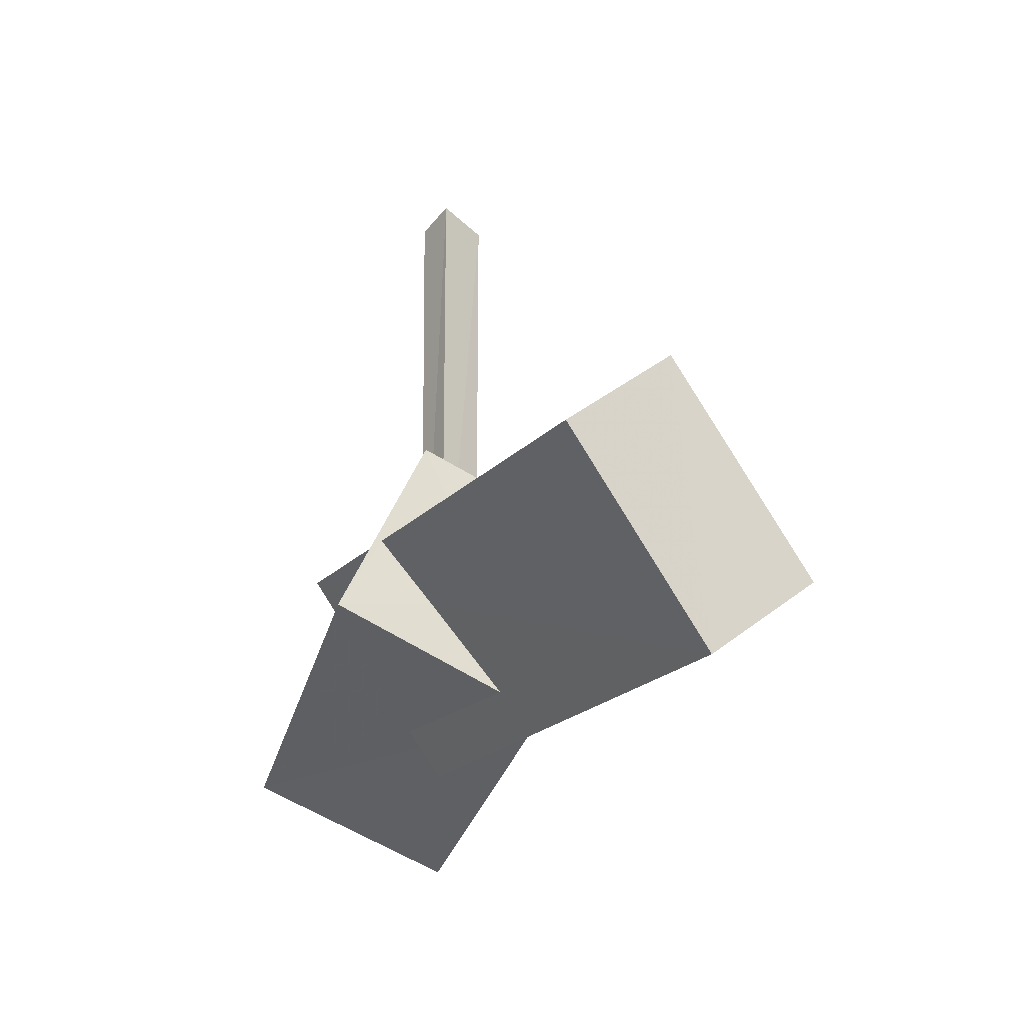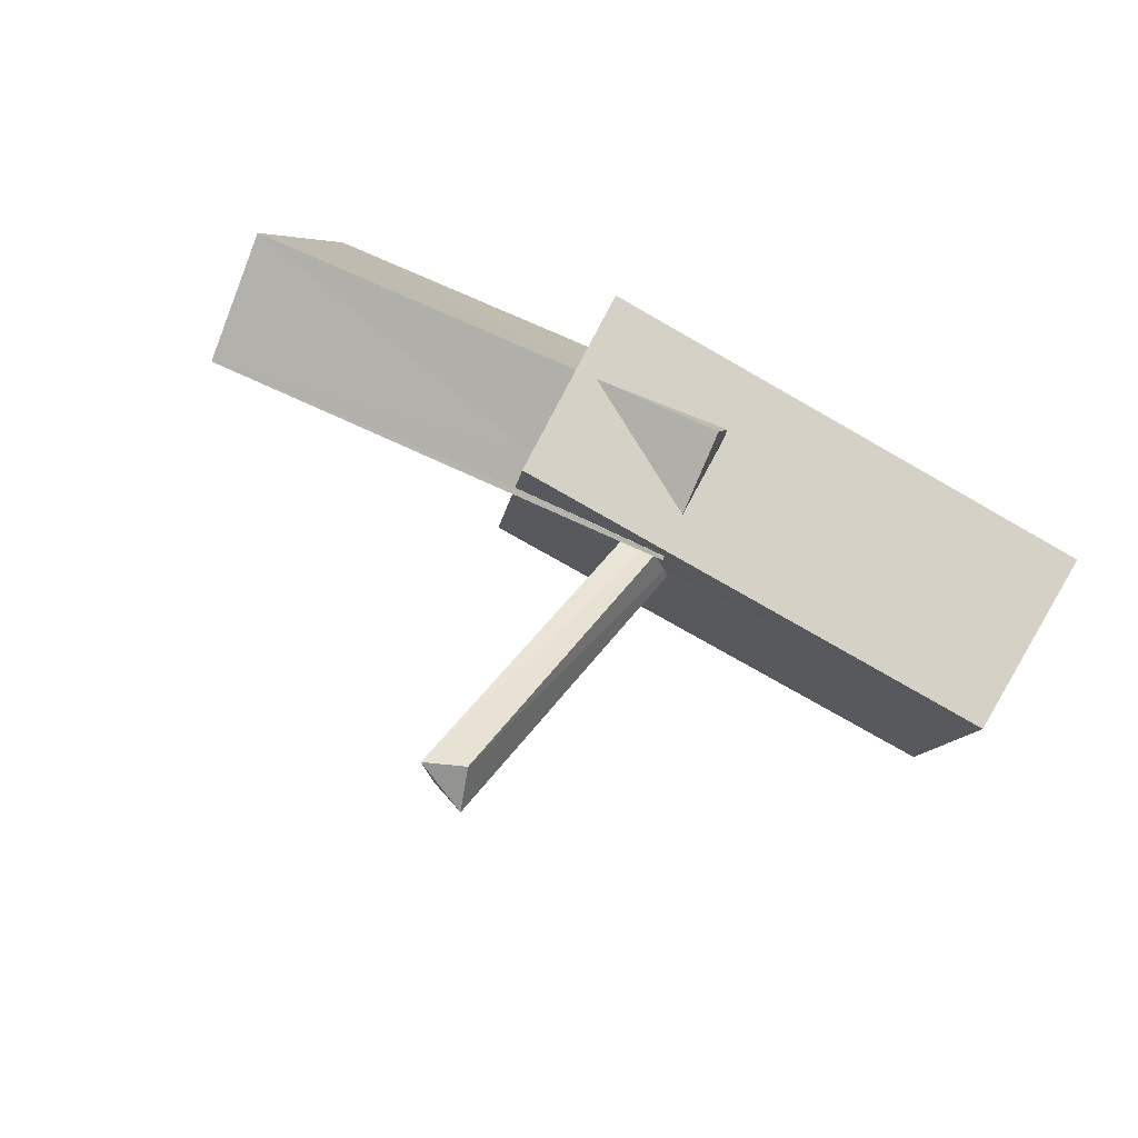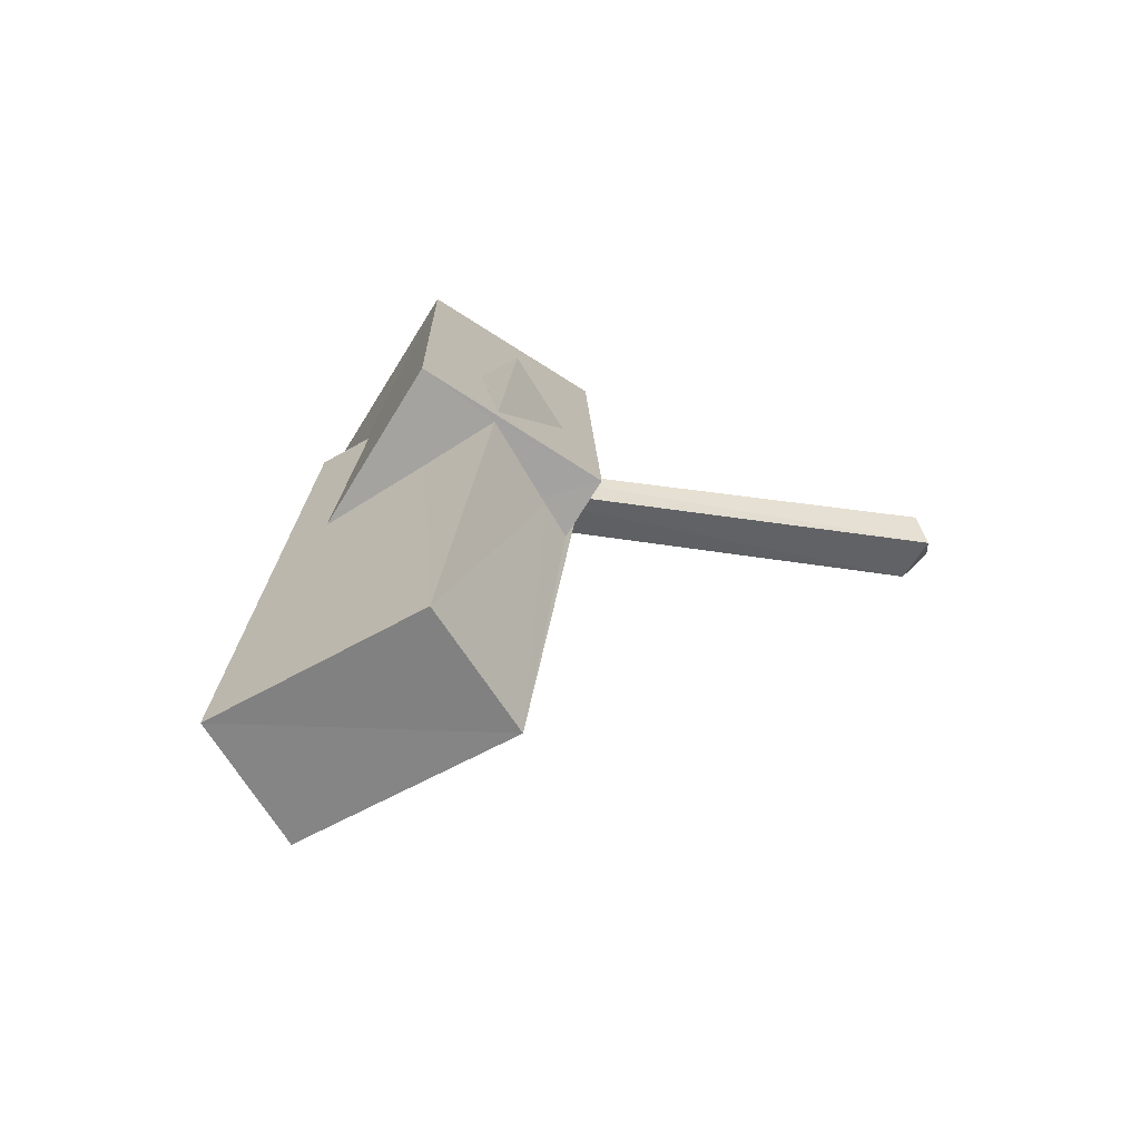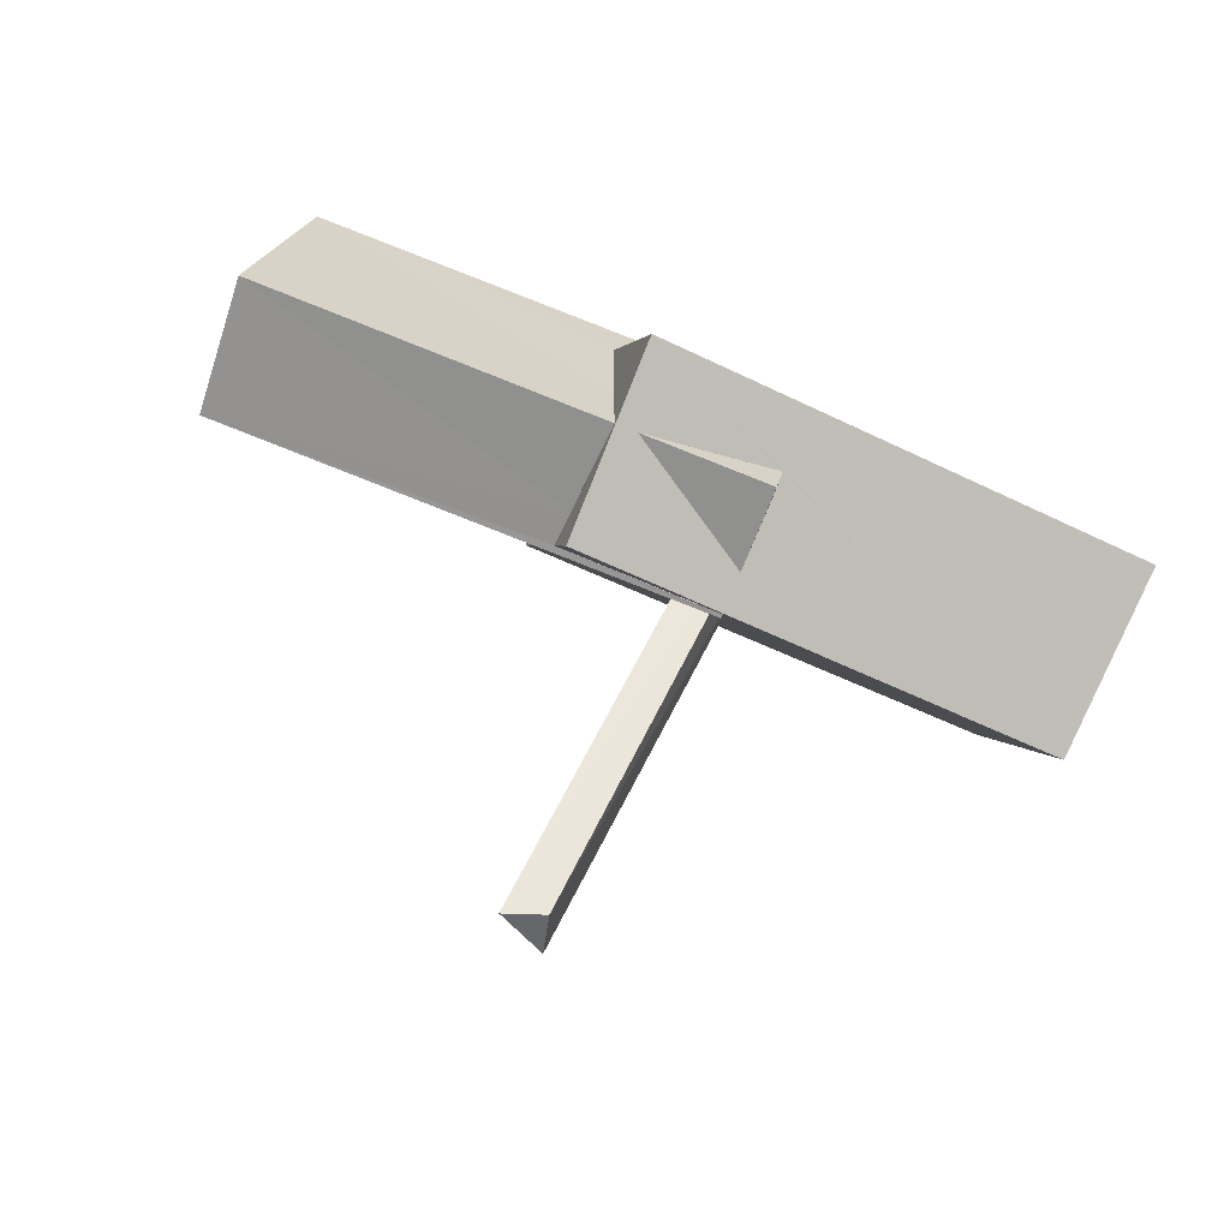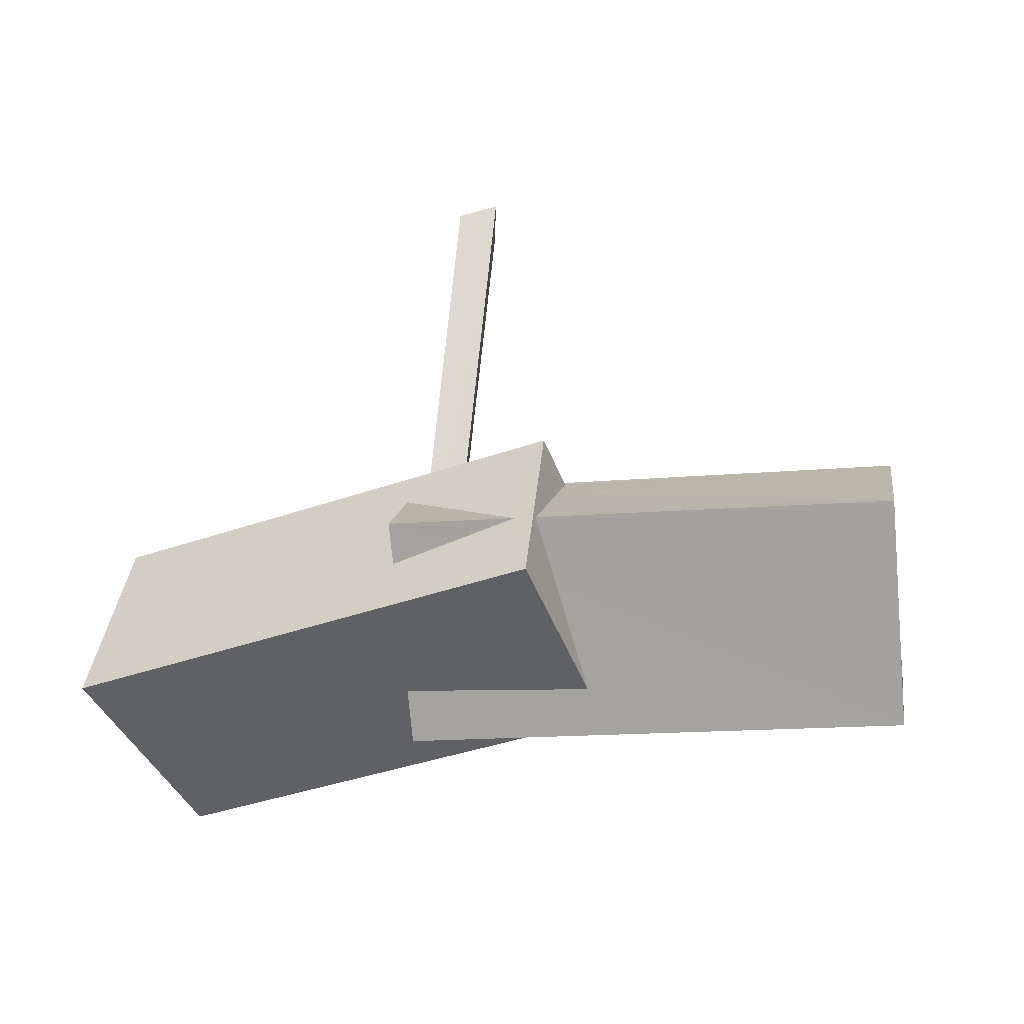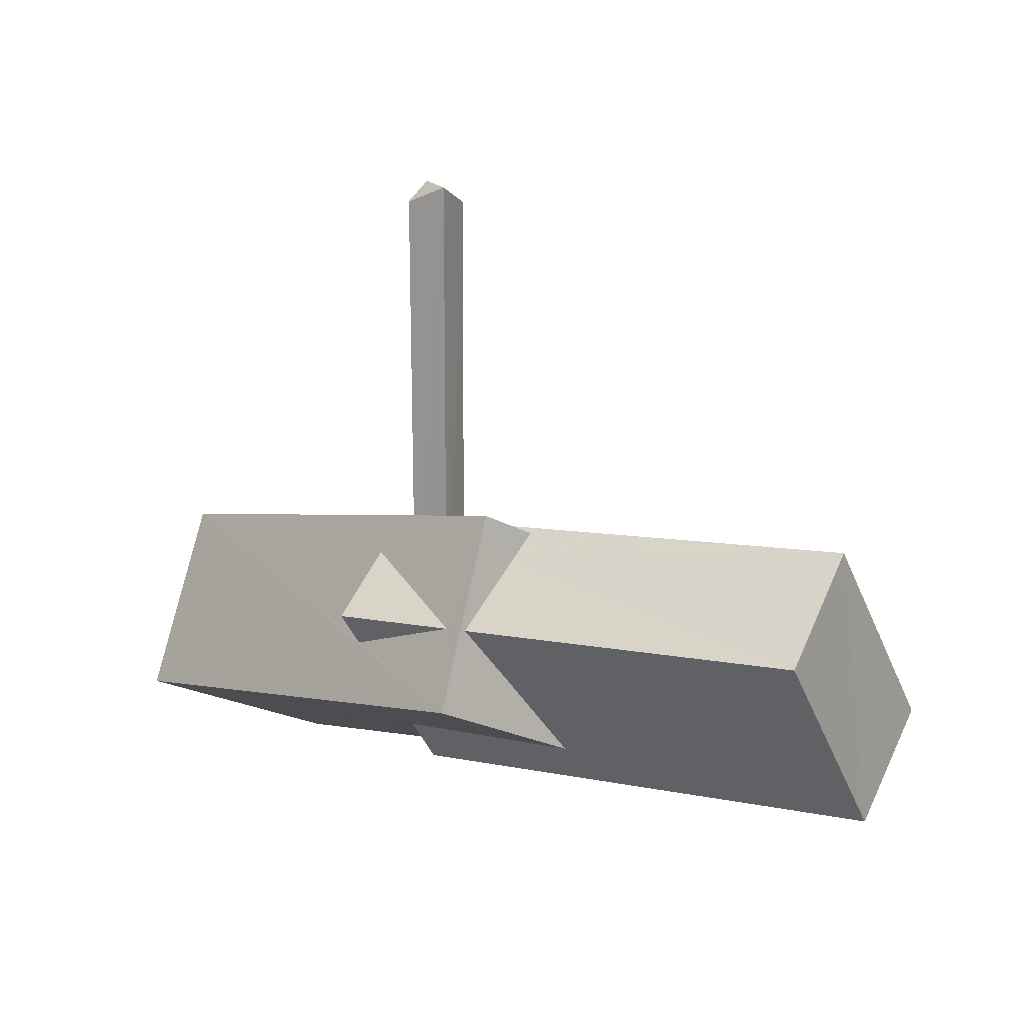
<metadata>
{"format":"obj","ext":"obj","renderer":"f3d","projection":"perspective","resolution":1024,"background":"white","views":[{"elev":-14.2,"azim":50.8,"up":"+Y"},{"elev":39.8,"azim":-149.5,"up":"+Z"},{"elev":38.3,"azim":102.1,"up":"+Z"},{"elev":55.3,"azim":-155.3,"up":"+Z"},{"elev":71.7,"azim":5.7,"up":"+Z"},{"elev":16.7,"azim":23.0,"up":"+Y"}]}
</metadata>
<code>
o 520_Cube.2099
v -0.4518 5.96 0.511
v -0.456 6.311 -0.5159
v -0.4779 -2.614 -0.5285
v -0.4763 -2.455 -0.2358
v -0.4358 -2.028 0.4991
v -0.4364 -2.028 0.4945
v 0.4603 6.343 0.5113
v 0.1808 -2.633 -0.5317
v -0.3641 -2.626 -0.5296
v -8.229 -3.499 -2.426
v -0.1429 -2.038 0.498
v -0.4061 -2.031 0.4983
v -0.456 -2.03 0.4912
v 0.4745 5.849 -0.5459
v 0.4439 -2.637 -0.5405
v 4.62 -3.324 -1.662
v -0.08361 -2.007 0.5458
v 2.407 -0.9226 2.548
v -0.05682 -1.884 0.7719
v -0.3536 -1.9 0.7145
v -0.6904 -2.045 0.456
v -0.7329 -1.94 0.643
v 0.4533 -2.029 0.5341
v 0.4579 -2.214 0.2103
v -5.827 -5.976 -6.596
v 0.5572 -1.967 0.6407
v -0.9223 -4.058 2.39
v -0.8567 -2.517 1.503
v -0.9211 -4.495 2.652
v 2.337 -4.984 4.945
v 1.92 -3.392 3.728
v 0.2581 -4.036 3.097
v 0.2782 -1.847 0.8363
v -5.806 -9.938 -4.168
v 3.187 -1.767 1.063
v 0.7106 -1.958 0.6635
v 0.4555 -2.12 0.3808
v -8.578 -7.661 -0.2473
v 4.058 -6.867 1.599
v 3.112 -4.812 2.885
v 2.427 -3.346 3.817
v 2.825 -2.211 2.184
v 0.8556 -1.798 0.948
v 4.58 -4.77 -0.8108
v 0.4595 -6.431 -2.381
v 3.29 -7.45 0.01488
v 3.666 -7.57 0.326
v 4.337 -4.243 -0.484
v -0.3443 -7.182 0.8949
v -0.2264 -7.471 0.373
v 3.036 -1.609 1.351
v 2.862 -2.102 2.04
v 0.9904 -1.792 0.9747
v -0.05816 -7.889 -0.3598
v 2.274 -7.688 0.06496
v -0.7208 -1.877 0.5635
v 10.68 -2.595 5.265
v 10.96 -0.7484 2.6
v 11.63 -7.155 2.25
v 11.99 -5.368 -0.4165
v -0.1117 -8.268 0.184
v -1.1 -3.663 3.198
f 1 2 3 4
f 5 1 4 6
f 8 2 14 15
f 8 9 3 2
f 14 23 24 15
f 23 37 24
f 14 7 23
f 7 1 11 23
f 11 1 5 12
f 2 1 7 14
f 10 38 30 29
f 29 30 31 32
f 18 28 31
f 30 18 31
f 29 27 10
f 18 10 28
f 10 27 28
f 9 8 15 16
f 15 24 16
f 18 51 53
f 24 37 36 35
f 35 16 24
f 25 10 9 16
f 22 21 10
f 10 18 22
f 18 19 20 22
f 21 13 10
f 33 19 18 43
f 11 12 17 23
f 17 26 23
f 4 3 10
f 18 53 43
f 36 37 23 26
f 3 9 10
f 4 10 13 6
f 45 46 34
f 46 47 34
f 34 25 16 45
f 16 44 45
f 34 55 54
f 34 47 55
f 50 38 34 54
f 38 50 49
f 49 39 30 38
f 38 10 25 34
f 51 18 42 52
f 16 35 48 44
f 30 39 40 41
f 41 42 18
f 41 18 30
f 28 62 31
f 41 57 52 42
f 33 43 53 51
f 51 19 33
f 51 56 20 19
f 51 58 56
f 52 57 58 51
f 56 22 20
f 60 45 44
f 48 58 60 44
f 36 26 5 35
f 17 12 5
f 26 17 5
f 56 58 35 5
f 5 6 13 56
f 58 48 35
f 13 21 56
f 55 47 61 54
f 47 59 61
f 46 60 59 47
f 60 46 45
f 62 29 32
f 62 32 31
f 61 59 39 49
f 59 57 40 39
f 40 57 41
f 62 28 27 29
f 61 49 50 54
f 22 56 21
f 59 60 58 57

</code>
